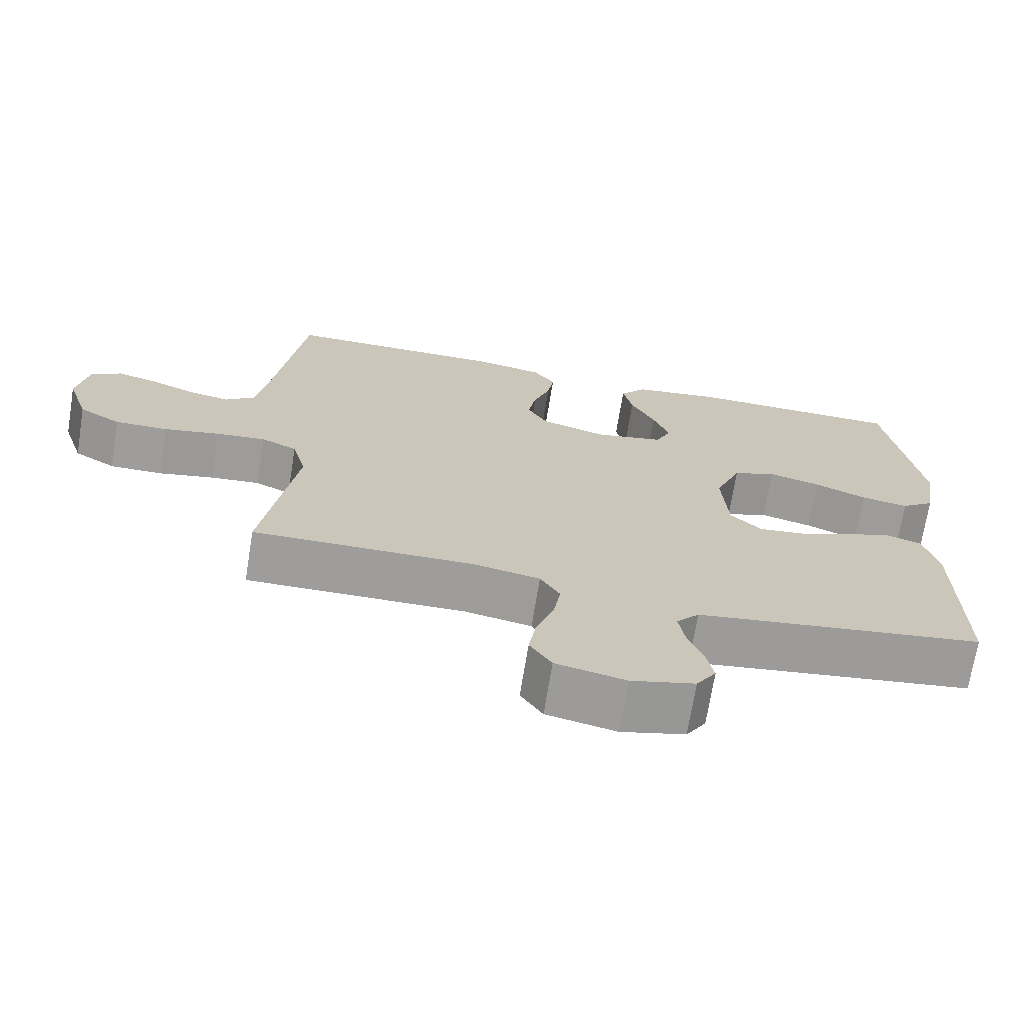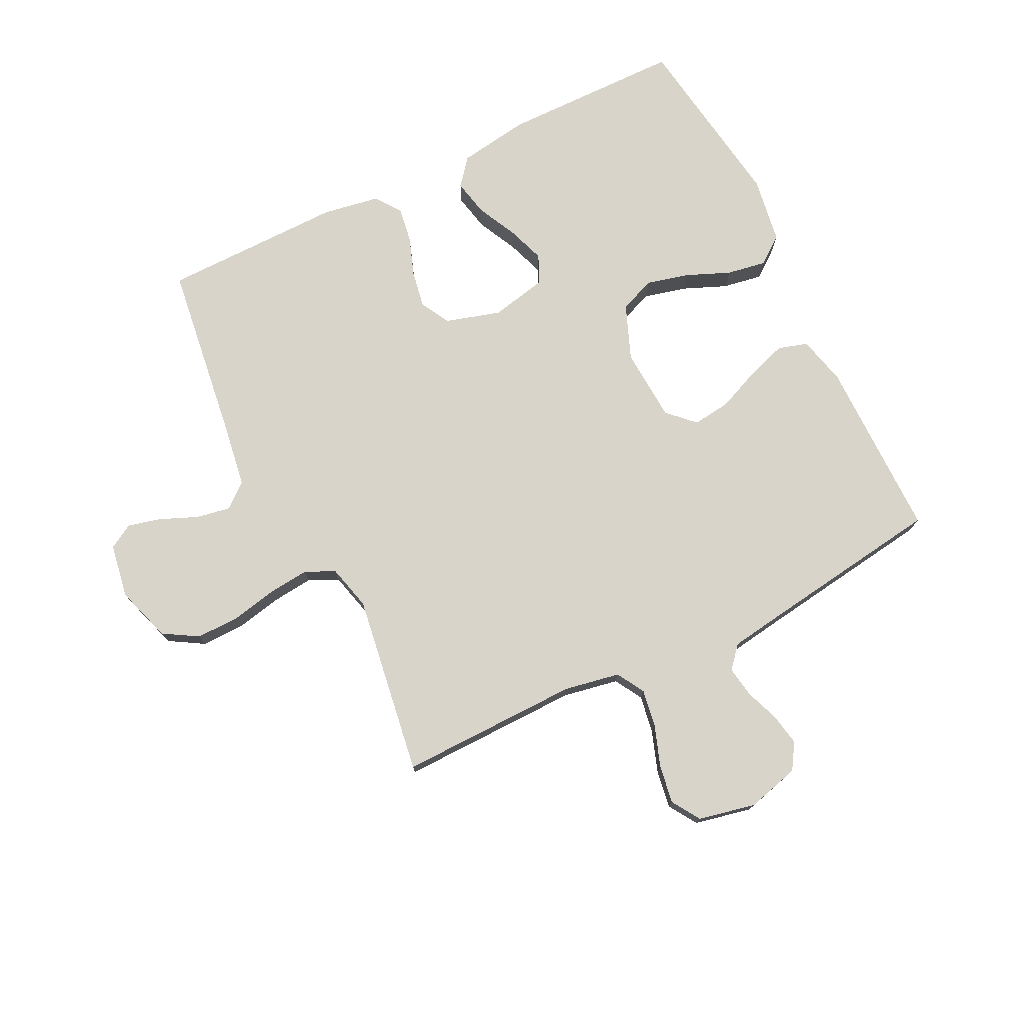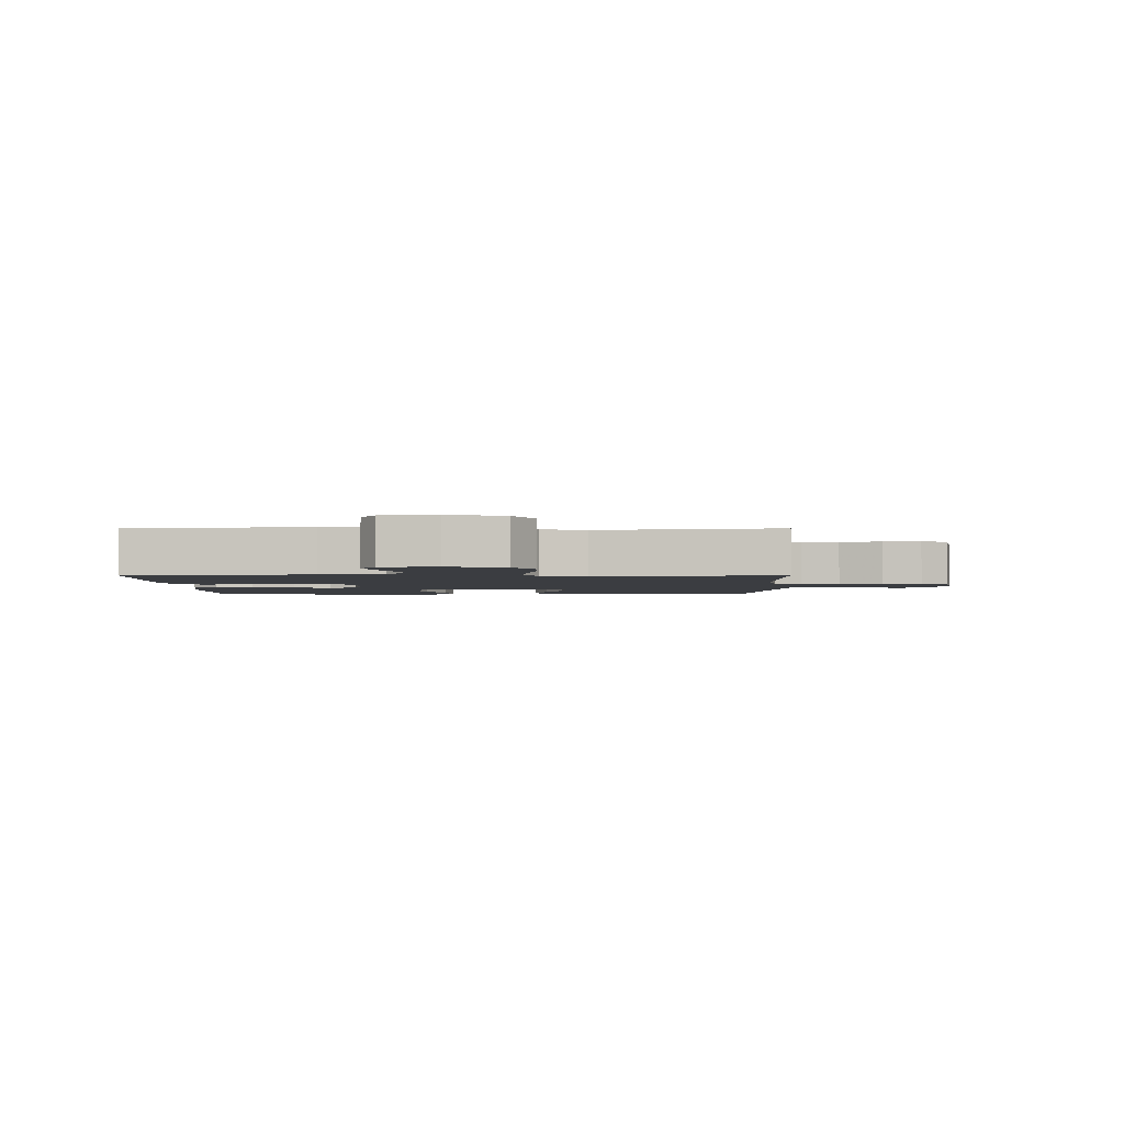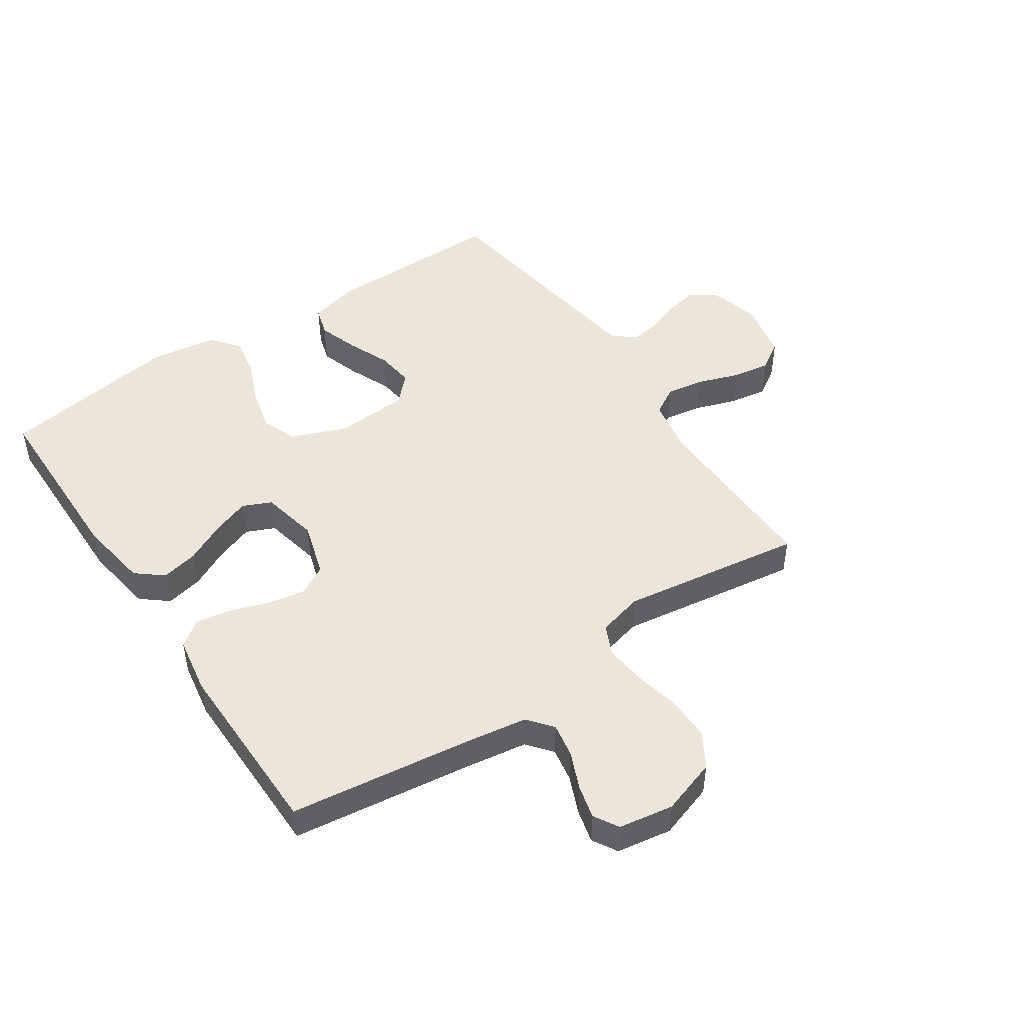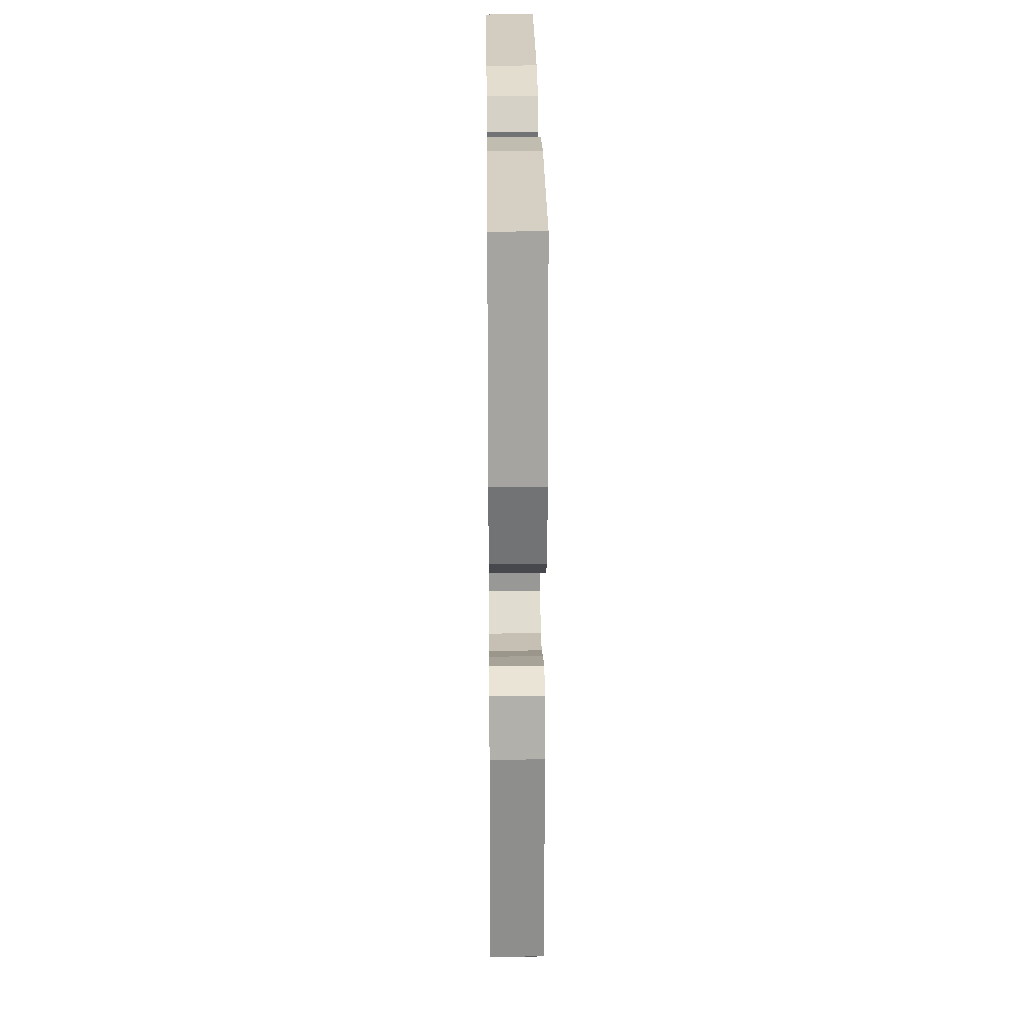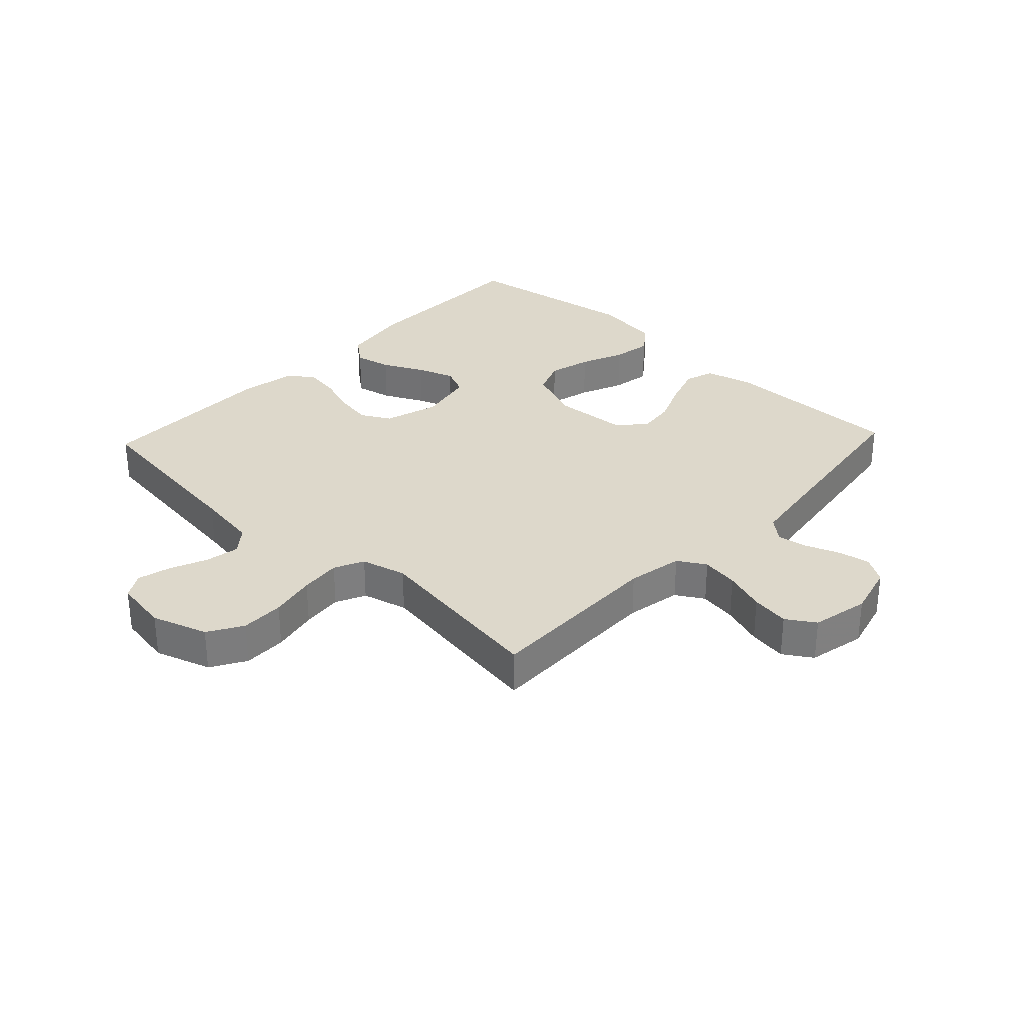
<metadata>
{"format":"obj","ext":"obj","renderer":"f3d","projection":"perspective","resolution":1024,"background":"white","views":[{"elev":-70.6,"azim":170.8,"up":"+Z"},{"elev":75.6,"azim":153.8,"up":"+Y"},{"elev":-2.4,"azim":90.3,"up":"+Y"},{"elev":48.1,"azim":56.0,"up":"+Y"},{"elev":25.4,"azim":-90.6,"up":"+Z"},{"elev":31.2,"azim":133.2,"up":"+Y"}]}
</metadata>
<code>
v -0.5 0.07 -0.5
v -0.499 0.07 -0.2
v -0.479 0.07 -0.119
v -0.43 0.07 -0.104
v -0.364 0.07 -0.126
v -0.293 0.07 -0.156
v -0.23 0.07 -0.164
v -0.187 0.07 -0.122
v -0.179 0.07 0
v -0.215 0.07 0.091
v -0.274 0.07 0.114
v -0.345 0.07 0.096
v -0.417 0.07 0.066
v -0.482 0.07 0.055
v -0.528 0.07 0.09
v -0.545 0.07 0.2
v -0.5 0.07 0.5
v -0.2 0.07 0.503
v -0.083 0.07 0.485
v -0.047 0.07 0.441
v -0.06 0.07 0.38
v -0.093 0.07 0.313
v -0.115 0.07 0.251
v -0.094 0.07 0.204
v 0 0.07 0.184
v 0.091 0.07 0.211
v 0.118 0.07 0.26
v 0.107 0.07 0.322
v 0.084 0.07 0.387
v 0.075 0.07 0.445
v 0.105 0.07 0.487
v 0.2 0.07 0.503
v 0.5 0.07 0.5
v 0.54 0.07 0.2
v 0.556 0.07 0.097
v 0.597 0.07 0.064
v 0.653 0.07 0.074
v 0.715 0.07 0.1
v 0.77 0.07 0.114
v 0.811 0.07 0.09
v 0.826 0.07 0
v 0.796 0.07 -0.092
v 0.739 0.07 -0.126
v 0.667 0.07 -0.125
v 0.591 0.07 -0.109
v 0.523 0.07 -0.102
v 0.474 0.07 -0.125
v 0.455 0.07 -0.2
v 0.5 0.07 -0.5
v 0.2 0.07 -0.495
v 0.108 0.07 -0.512
v 0.081 0.07 -0.558
v 0.091 0.07 -0.62
v 0.115 0.07 -0.689
v 0.125 0.07 -0.752
v 0.095 0.07 -0.799
v 0 0.07 -0.819
v -0.087 0.07 -0.796
v -0.114 0.07 -0.753
v -0.104 0.07 -0.7
v -0.083 0.07 -0.644
v -0.075 0.07 -0.593
v -0.106 0.07 -0.557
v -0.2 0.07 -0.543
v -0.5 0 -0.5
v -0.499 0 -0.2
v -0.479 0 -0.119
v -0.43 0 -0.104
v -0.364 0 -0.126
v -0.293 0 -0.156
v -0.23 0 -0.164
v -0.187 0 -0.122
v -0.179 0 0
v -0.215 0 0.091
v -0.274 0 0.114
v -0.345 0 0.096
v -0.417 0 0.066
v -0.482 0 0.055
v -0.528 0 0.09
v -0.545 0 0.2
v -0.5 0 0.5
v -0.2 0 0.503
v -0.083 0 0.485
v -0.047 0 0.441
v -0.06 0 0.38
v -0.093 0 0.313
v -0.115 0 0.251
v -0.094 0 0.204
v 0 0 0.184
v 0.091 0 0.211
v 0.118 0 0.26
v 0.107 0 0.322
v 0.084 0 0.387
v 0.075 0 0.445
v 0.105 0 0.487
v 0.2 0 0.503
v 0.5 0 0.5
v 0.54 0 0.2
v 0.556 0 0.097
v 0.597 0 0.064
v 0.653 0 0.074
v 0.715 0 0.1
v 0.77 0 0.114
v 0.811 0 0.09
v 0.826 0 0
v 0.796 0 -0.092
v 0.739 0 -0.126
v 0.667 0 -0.125
v 0.591 0 -0.109
v 0.523 0 -0.102
v 0.474 0 -0.125
v 0.455 0 -0.2
v 0.5 0 -0.5
v 0.2 0 -0.495
v 0.108 0 -0.512
v 0.081 0 -0.558
v 0.091 0 -0.62
v 0.115 0 -0.689
v 0.125 0 -0.752
v 0.095 0 -0.799
v 0 0 -0.819
v -0.087 0 -0.796
v -0.114 0 -0.753
v -0.104 0 -0.7
v -0.083 0 -0.644
v -0.075 0 -0.593
v -0.106 0 -0.557
v -0.2 0 -0.543
f 58 59 60 61
f 58 61 62
f 57 58 62
f 56 57 62
f 53 54 55 56
f 52 53 56 62
f 51 52 62 63
f 48 49 50
f 47 48 50 51
f 42 43 44 45
f 42 45 46
f 41 42 46
f 40 41 46
f 37 38 39 40
f 36 37 40 46
f 35 36 46 47
f 31 32 33 34
f 28 29 30 31
f 27 28 31 34
f 26 27 34 35
f 19 20 21 22
f 19 22 23
f 18 19 23
f 17 18 23
f 16 17 23 24
f 12 13 14 15
f 11 12 15 16
f 3 4 5 6
f 1 2 3 6
f 64 1 6 7
f 63 64 7 8
f 51 63 8 9
f 47 51 9 10
f 25 26 35 47
f 25 47 10 11
f 11 16 24 25
f 125 124 123 122
f 126 125 122
f 126 122 121
f 126 121 120
f 120 119 118 117
f 126 120 117 116
f 127 126 116 115
f 114 113 112
f 115 114 112 111
f 109 108 107 106
f 110 109 106
f 110 106 105
f 110 105 104
f 104 103 102 101
f 110 104 101 100
f 111 110 100 99
f 98 97 96 95
f 95 94 93 92
f 98 95 92 91
f 99 98 91 90
f 86 85 84 83
f 87 86 83
f 87 83 82
f 87 82 81
f 88 87 81 80
f 79 78 77 76
f 80 79 76 75
f 70 69 68 67
f 70 67 66 65
f 71 70 65 128
f 72 71 128 127
f 73 72 127 115
f 74 73 115 111
f 111 99 90 89
f 75 74 111 89
f 89 88 80 75
f 1 65 66 2
f 2 66 67 3
f 3 67 68 4
f 4 68 69 5
f 5 69 70 6
f 6 70 71 7
f 7 71 72 8
f 8 72 73 9
f 9 73 74 10
f 10 74 75 11
f 11 75 76 12
f 12 76 77 13
f 13 77 78 14
f 14 78 79 15
f 15 79 80 16
f 16 80 81 17
f 17 81 82 18
f 18 82 83 19
f 19 83 84 20
f 20 84 85 21
f 21 85 86 22
f 22 86 87 23
f 23 87 88 24
f 24 88 89 25
f 25 89 90 26
f 26 90 91 27
f 27 91 92 28
f 28 92 93 29
f 29 93 94 30
f 30 94 95 31
f 31 95 96 32
f 32 96 97 33
f 33 97 98 34
f 34 98 99 35
f 35 99 100 36
f 36 100 101 37
f 37 101 102 38
f 38 102 103 39
f 39 103 104 40
f 40 104 105 41
f 41 105 106 42
f 42 106 107 43
f 43 107 108 44
f 44 108 109 45
f 45 109 110 46
f 46 110 111 47
f 47 111 112 48
f 48 112 113 49
f 49 113 114 50
f 50 114 115 51
f 51 115 116 52
f 52 116 117 53
f 53 117 118 54
f 54 118 119 55
f 55 119 120 56
f 56 120 121 57
f 57 121 122 58
f 58 122 123 59
f 59 123 124 60
f 60 124 125 61
f 61 125 126 62
f 62 126 127 63
f 63 127 128 64
f 64 128 65 1

</code>
